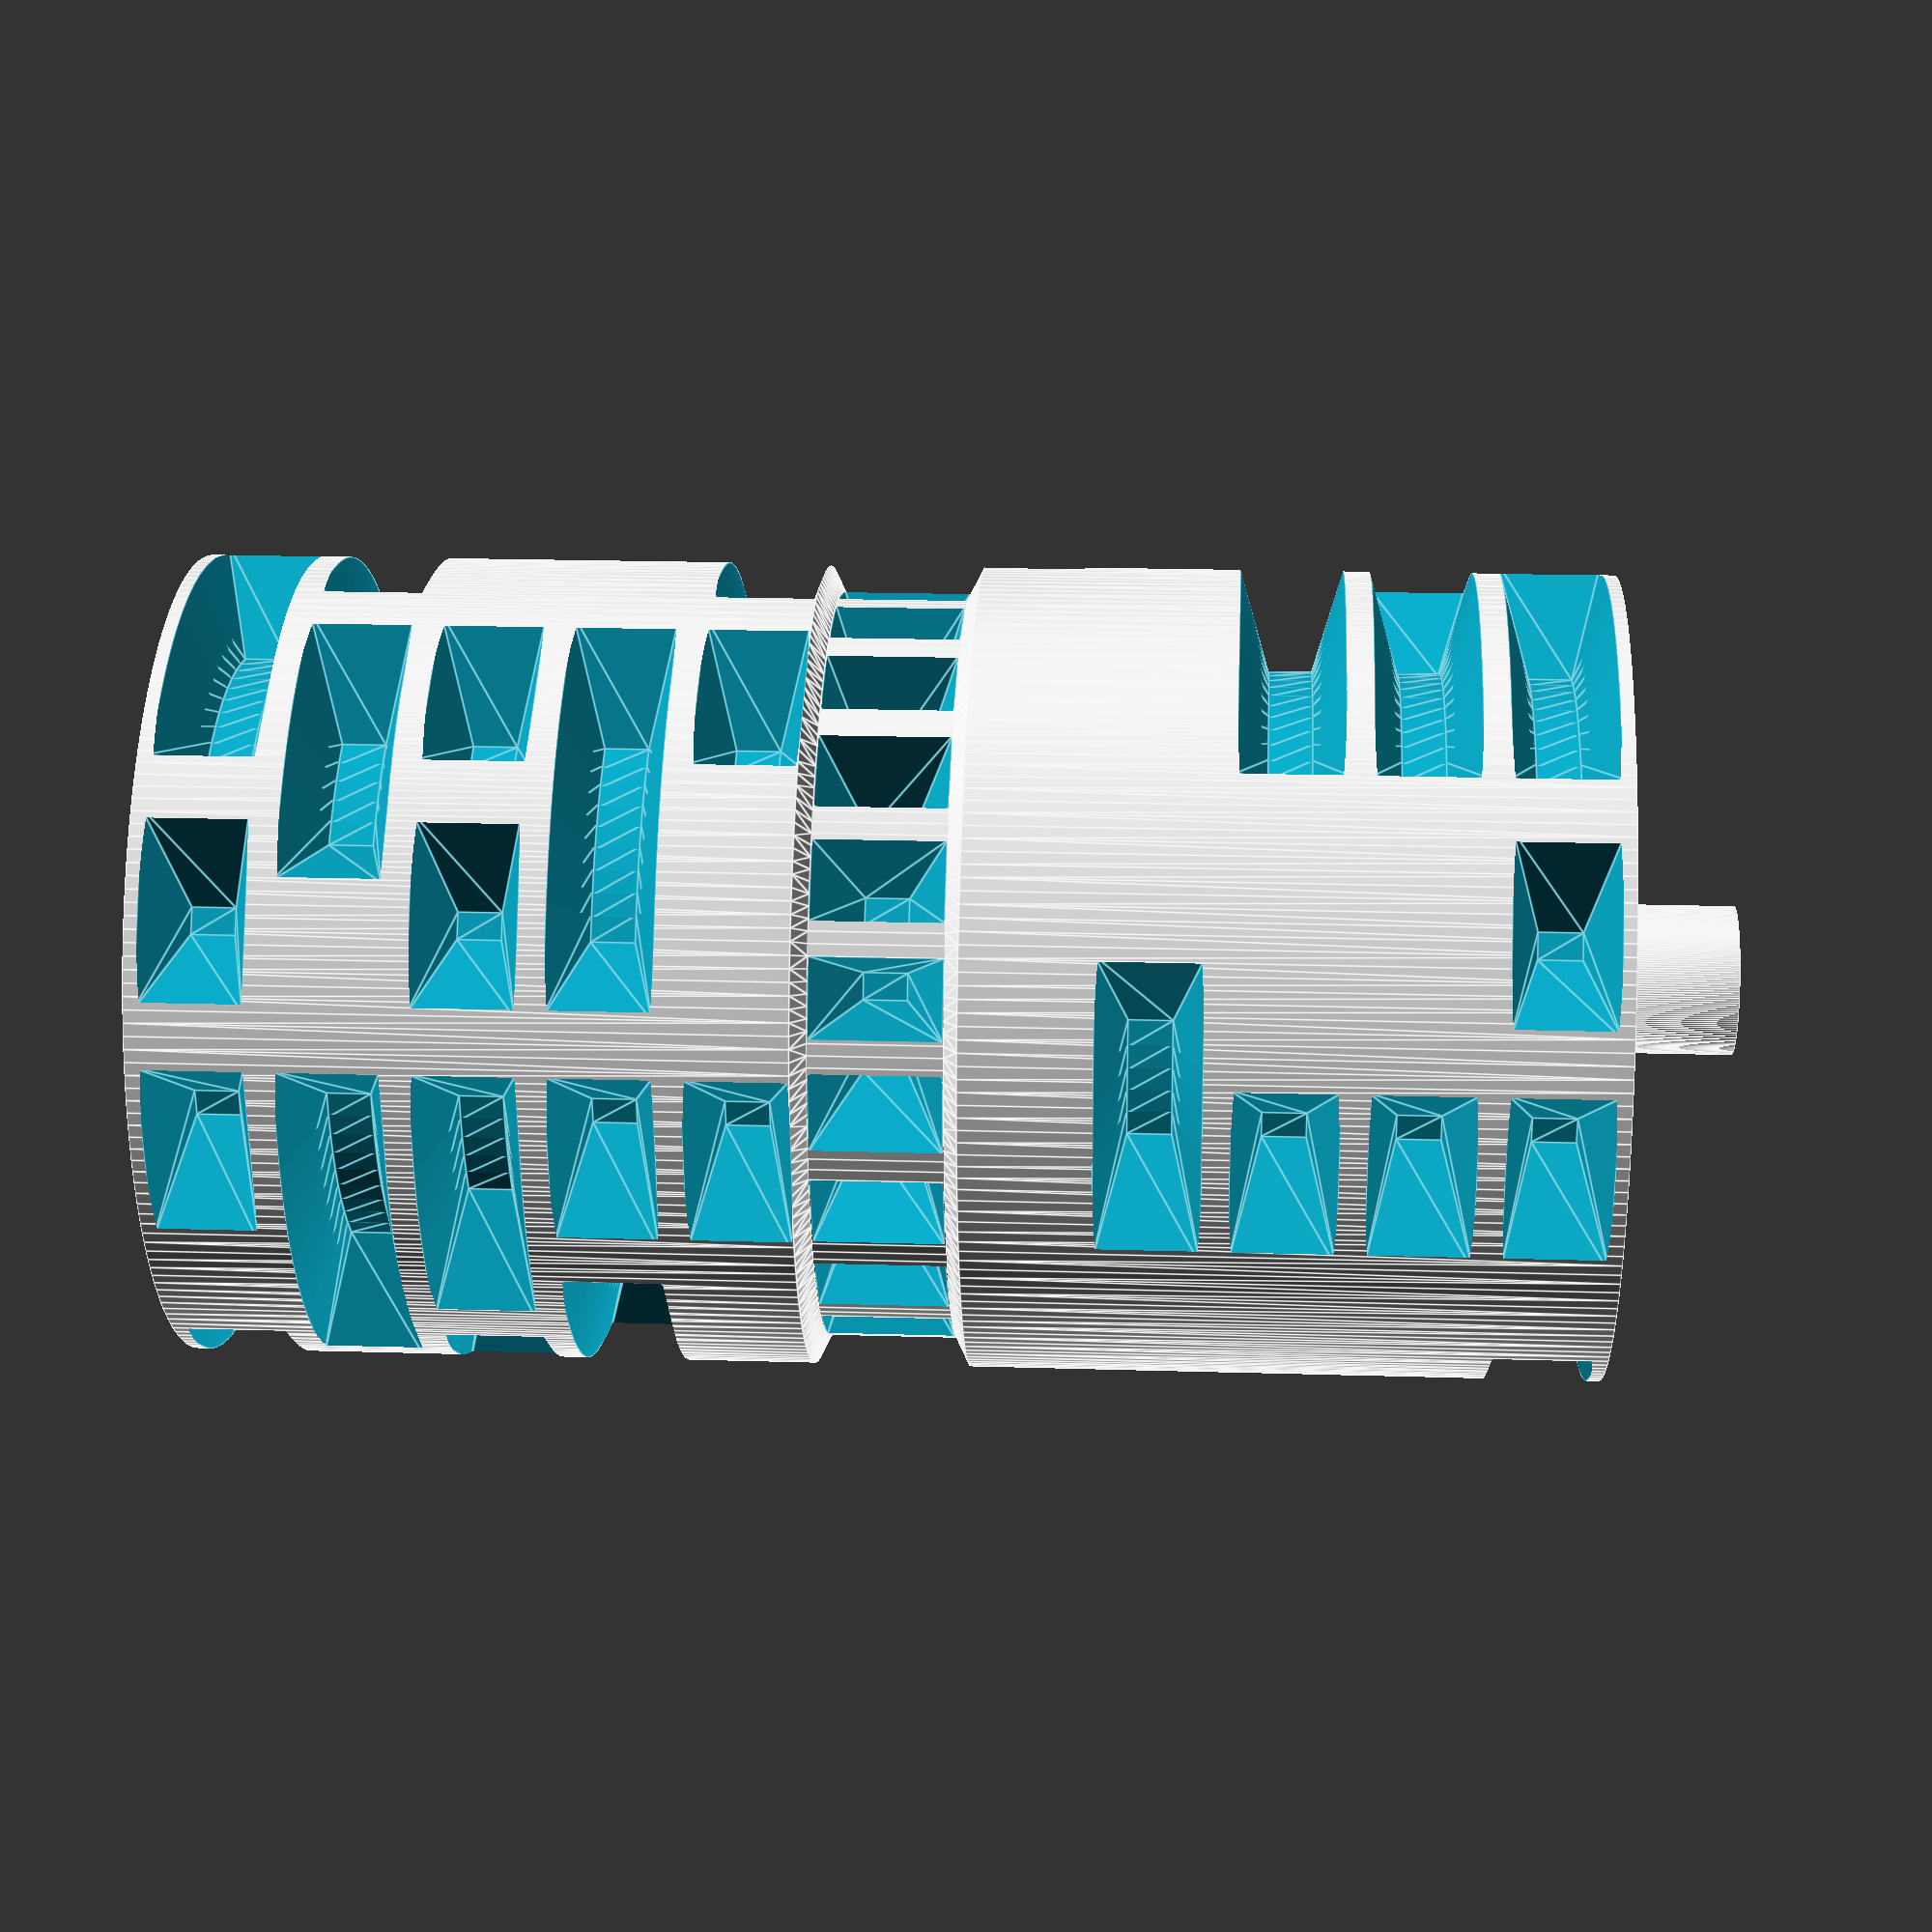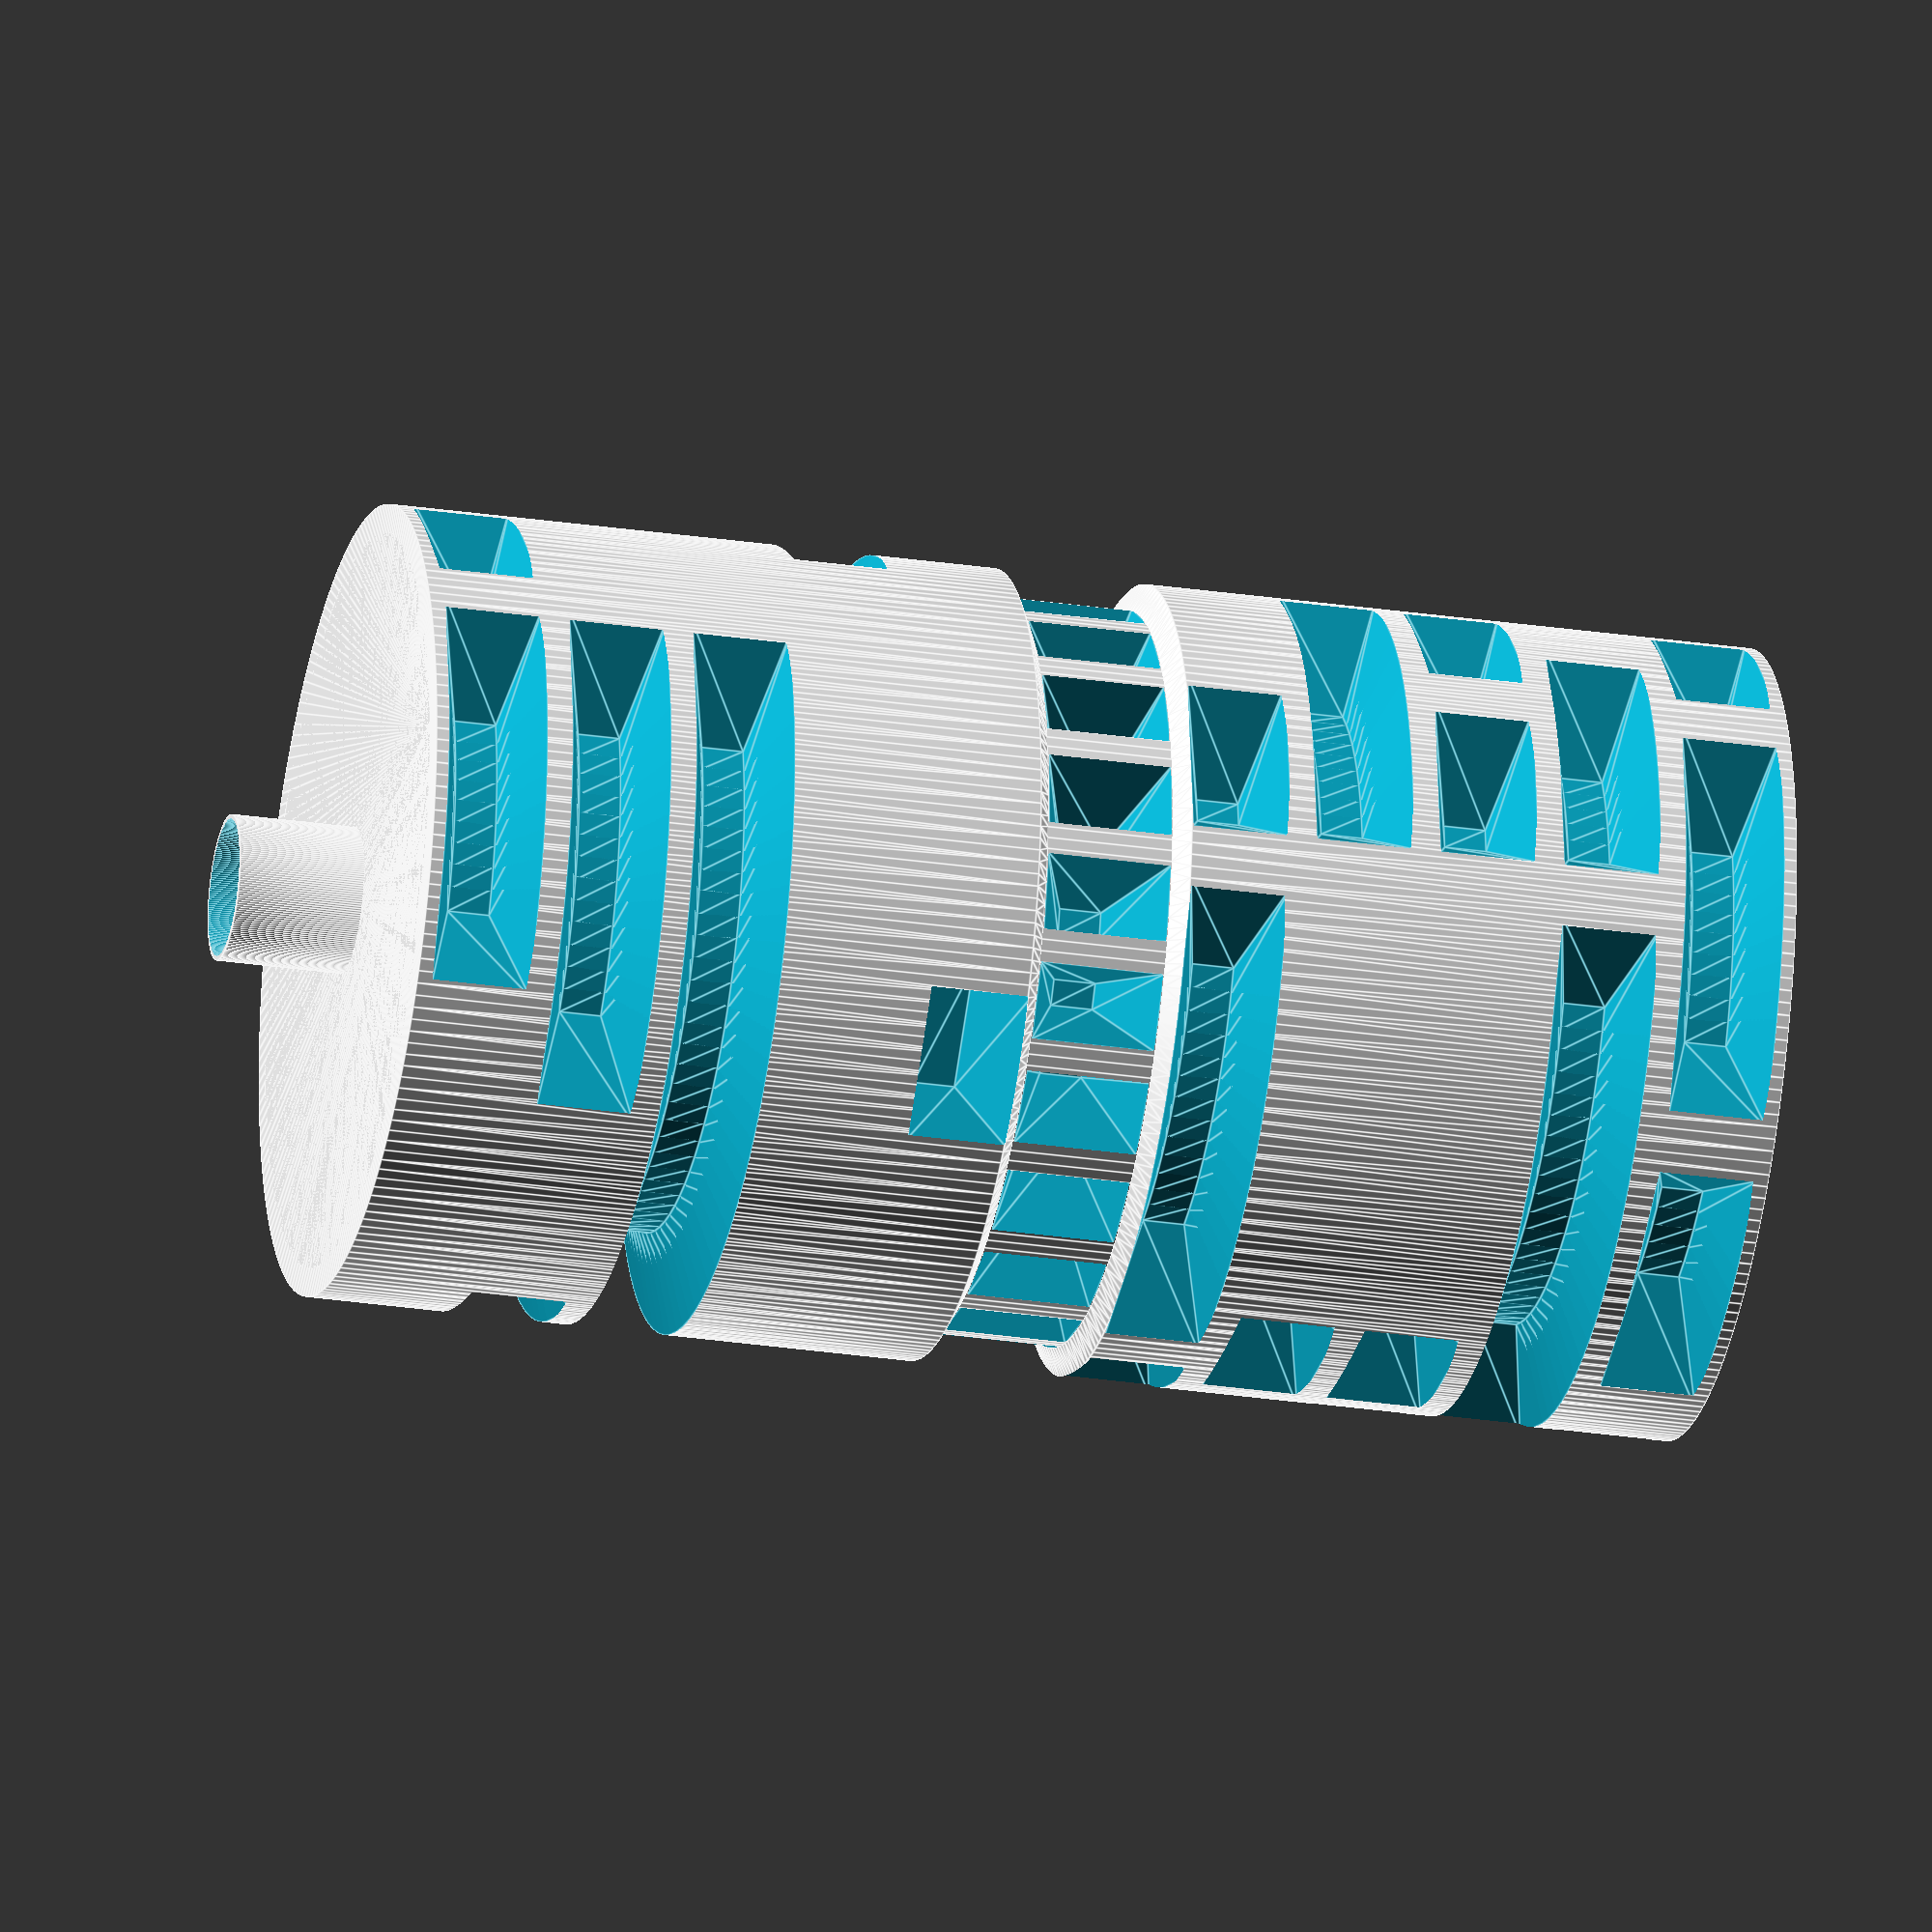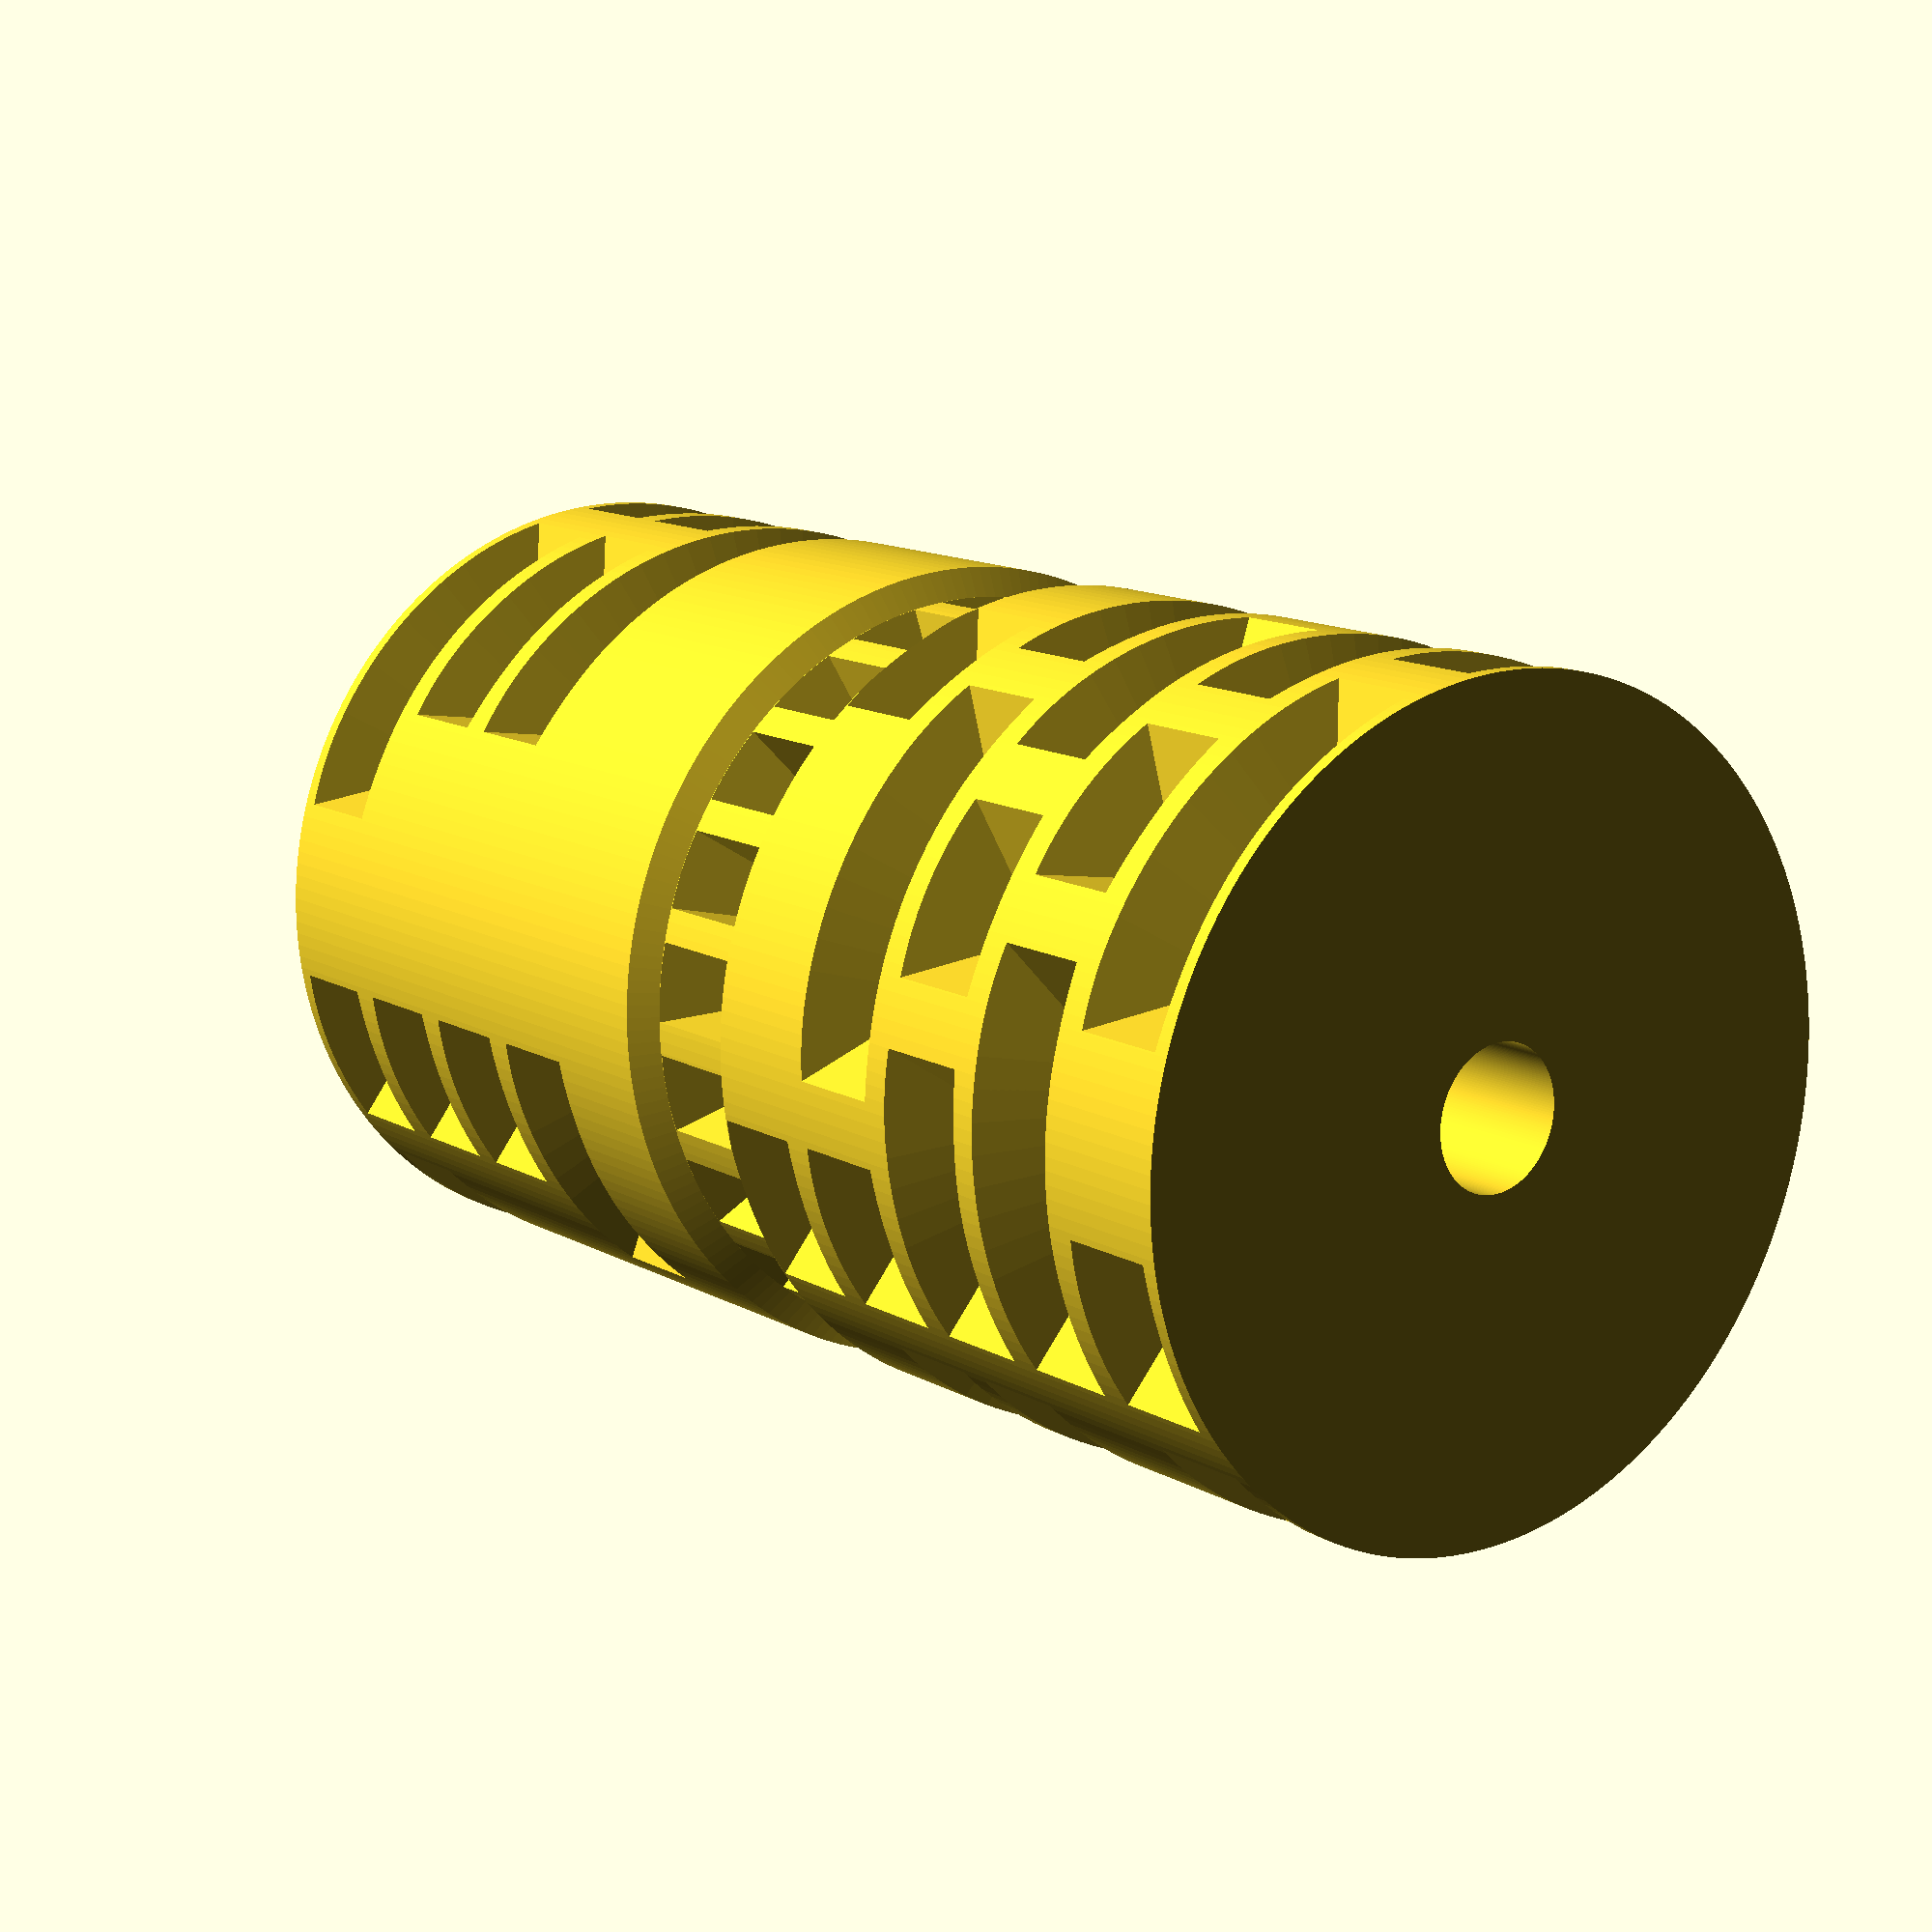
<openscad>
// ASR33 HERE-IS answerback wheel
// Expects to have a 50mm x 4mm diameter rod inserted

tol=0.4; // allow for rod clerance for print tollerance
outer=25.4;     // Main outer size
inner=0.6*25.4; // Smallest inner for stop control
ratchet=0.93*25.4; // ratchet size (smaller than outer)
gap=2.5; // Gap between rackets
dip=0.75*25.4;  // Depth of dip for contacts
dipsize=3; // Size of dip
spacing=1.75*25.4/11; // spacing between cylinders
chars=21; // characters (including start) should be 21 - may work with 22
rod=4+tol;  // diameter of rod through the middle (hole)
collar=4.7; // Far end collar (usually too small to print)
slot=5; // Size of stop slot
$fn=200;

// ASCII character codes for start and 20 characters
START=chr(256); // suppress, and a cam stop at +6
SKIP=chr(256+255); // suppress and all bits, not a cam stop
CR=chr(13);
LF=chr(10);
WRU=chr(5);
ACK=chr(6);
RO=chr(127);
// Stadard format starts CR/LF/RO, has CR/LF at end and ACK
codes=str(START, // Non coded start (and cam stop at +6)
    CR,LF,RO, // Standard header
    // 14 chars available
    "asr33.revk.uk",
    CR,LF,ACK, // Standard trailer
    SKIP,SKIP,SKIP,SKIP,SKIP,SKIP,SKIP,SKIP,SKIP,SKIP,SKIP,SKIP,SKIP,SKIP); // Padding for shorter name
// Sending WRU instead of ACK would be evil

// 4th pos is suppress
// 5th pos is cam stop but has to offset 6 characters
// 6th pos is driving lever 
map=[128,64,32,256,0,0,16,8,4,2,1];
function getbit(v,s)=((v/s)%2>=1?1:0);
function parity(v)=(getbit(v,64)+getbit(v,32)+getbit(v,16)+getbit(v,8)+getbit(v,4)+getbit(v,2)+getbit(v,1))%2;
function code(p)=ord(codes[p%chars]);
function bit(p,b)=(b?map[b]?!getbit(code(p),map[b]):1:!parity(code(p)));

translate([0,0,spacing*11])
rotate([180,0,0])
difference()
{
 union()
 {
  cylinder(h=spacing*11,d=ratchet);
  hull()
  {
   cylinder(h=spacing,d=outer);
   translate([0,0,spacing*5-(outer-ratchet)/4])
   cylinder(h=(outer-ratchet)/4,d1=outer,d2=ratchet);
  }
  hull()
  {
   translate([0,0,spacing*6])
   cylinder(h=(outer-ratchet)/4,d1=ratchet,d2=outer);
   translate([0,0,spacing*10])
   cylinder(h=spacing,d=outer);
  }
  translate([0,0,-spacing])
  cylinder(h=spacing*2,d=collar);
 }
 for(a=[0:chars-1])
 if(code(a)==256)
 rotate([0,0,360*(a+6)/21]) // 21 in case chars is more
 translate([-slot/2,inner/2,4*spacing])
 hull()
 {
  translate([slot*0.1,0,spacing/3])
  cube([slot*.8,1,spacing/3]);
  translate([0,outer/2-inner/2,spacing*0.1])
  cube([slot,1,spacing*.8]);
 }
 for(a=[0:chars-1])
 rotate([0,0,360*(a+0.5)/chars-2])
 translate([-gap/2,inner/2,5*spacing])
 hull()
 {
  translate([gap/3,0,spacing/3])
  cube([gap/3,1,spacing/3]);
  translate([0,ratchet/2-inner/2,0.01])
  cube([gap,1,spacing-0.02]);
 }
 for(a=[0:chars-1])
 for(aa=[0:3])
 rotate([0,0,360*(a+aa/4)/chars])
 for(b=[0:10])
 if(!bit(a,b)&&(!aa||!bit(a+1,b)))
 translate([0,dip/2,spacing*b])
 hull()
 {
    translate([-gap/2+gap/3,0,spacing/3])
    cube([gap/3,1,spacing/3]);
    translate([-dipsize,outer/2-dip/2,spacing*0.1])
    cube([dipsize*2,1,spacing*0.8]);
 }
 // rod up the middle
 translate([0,0,-spacing*2])cylinder(h=spacing*14,d=rod);
}
</openscad>
<views>
elev=340.6 azim=97.8 roll=273.3 proj=p view=edges
elev=27.6 azim=210.0 roll=77.1 proj=o view=edges
elev=347.1 azim=309.3 roll=142.1 proj=p view=solid
</views>
